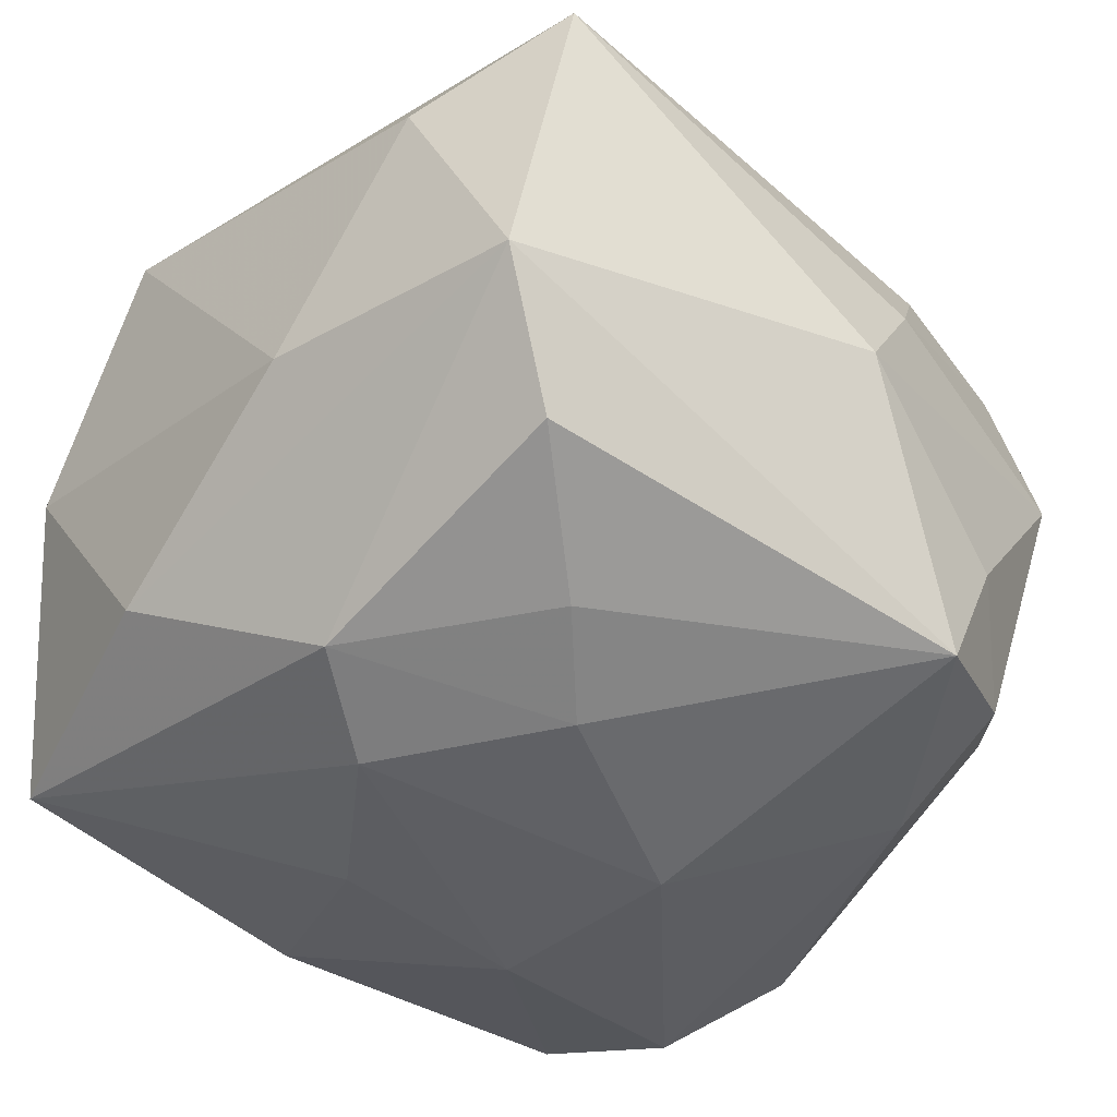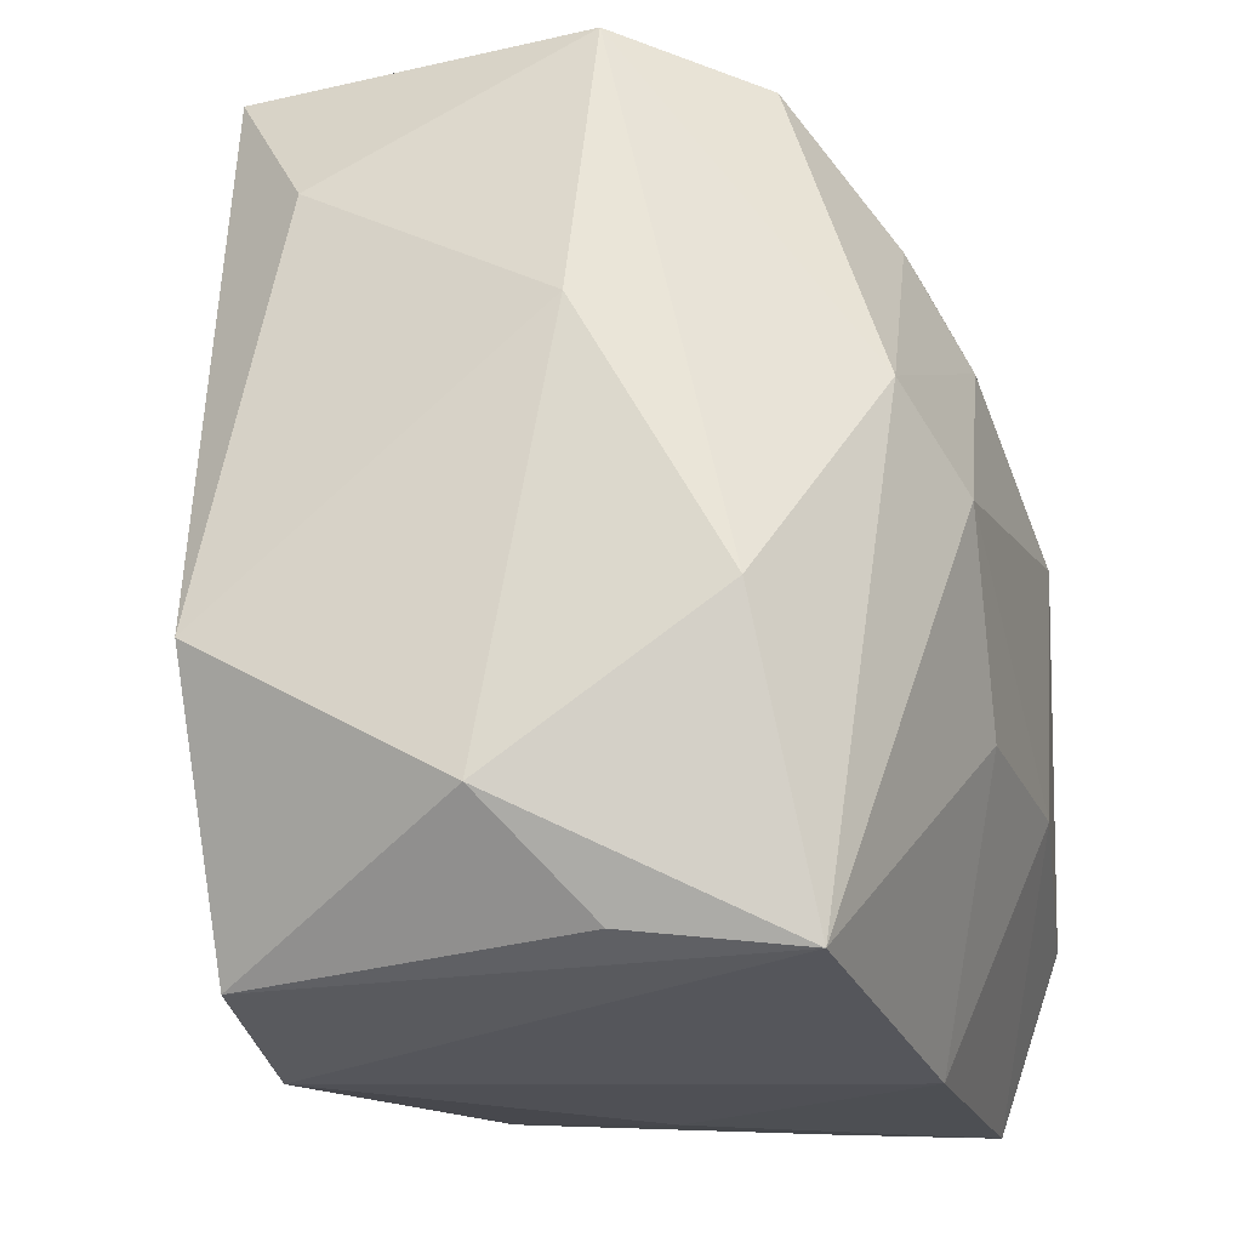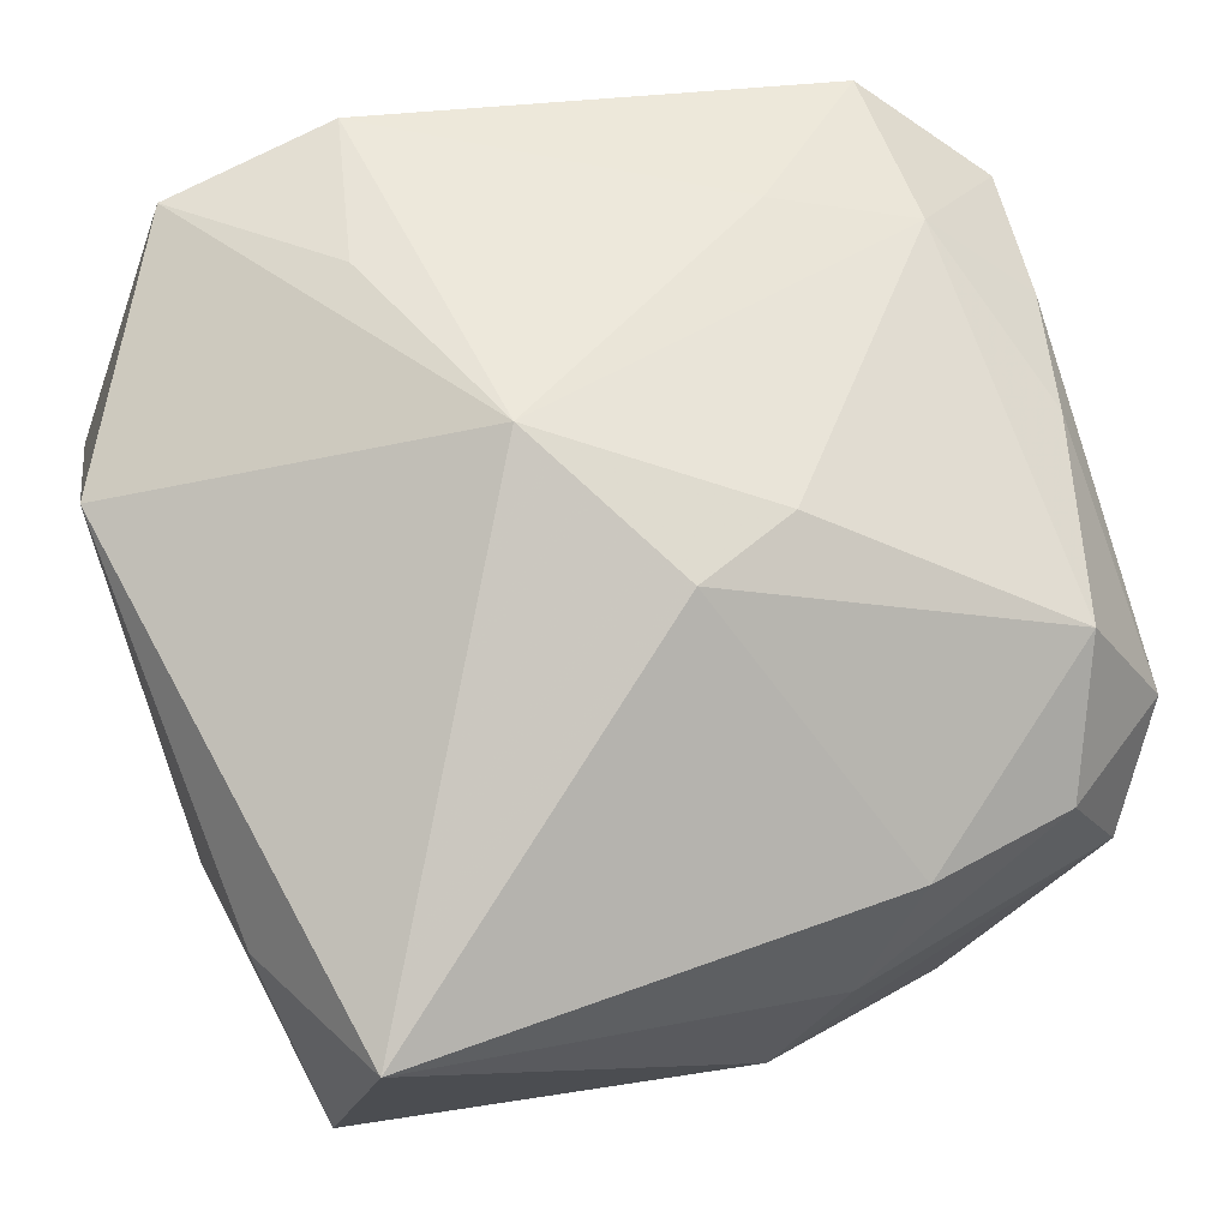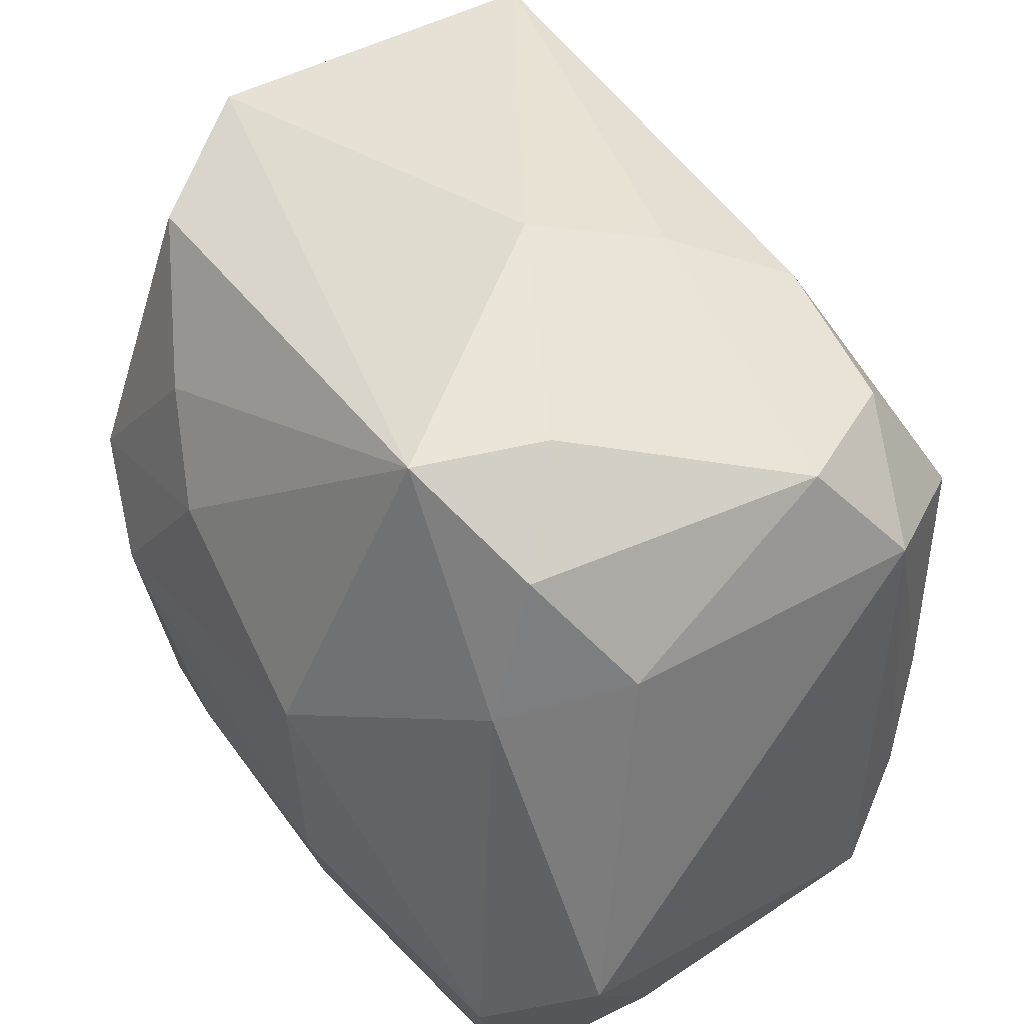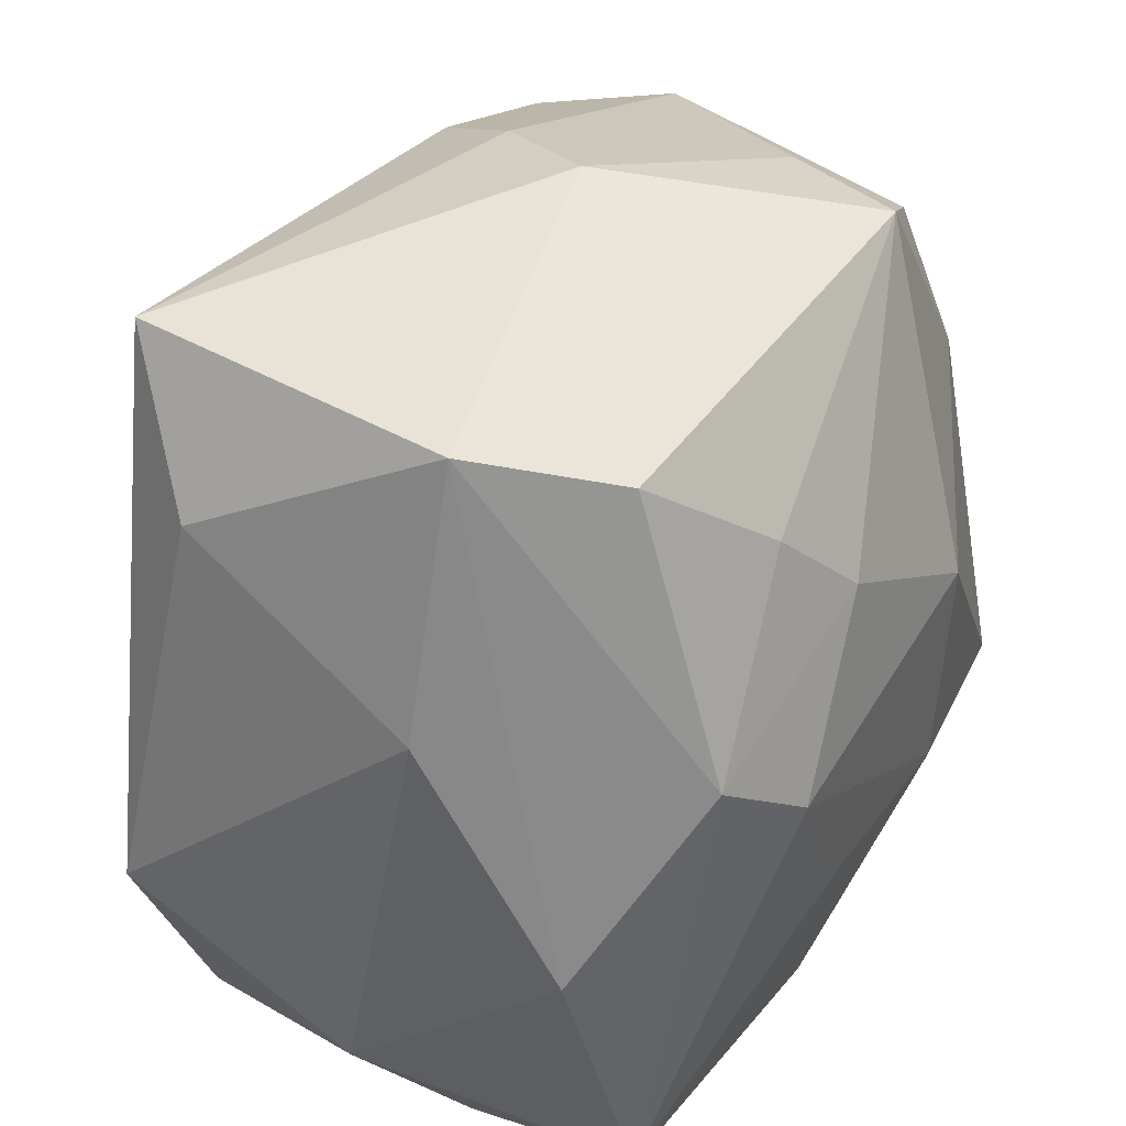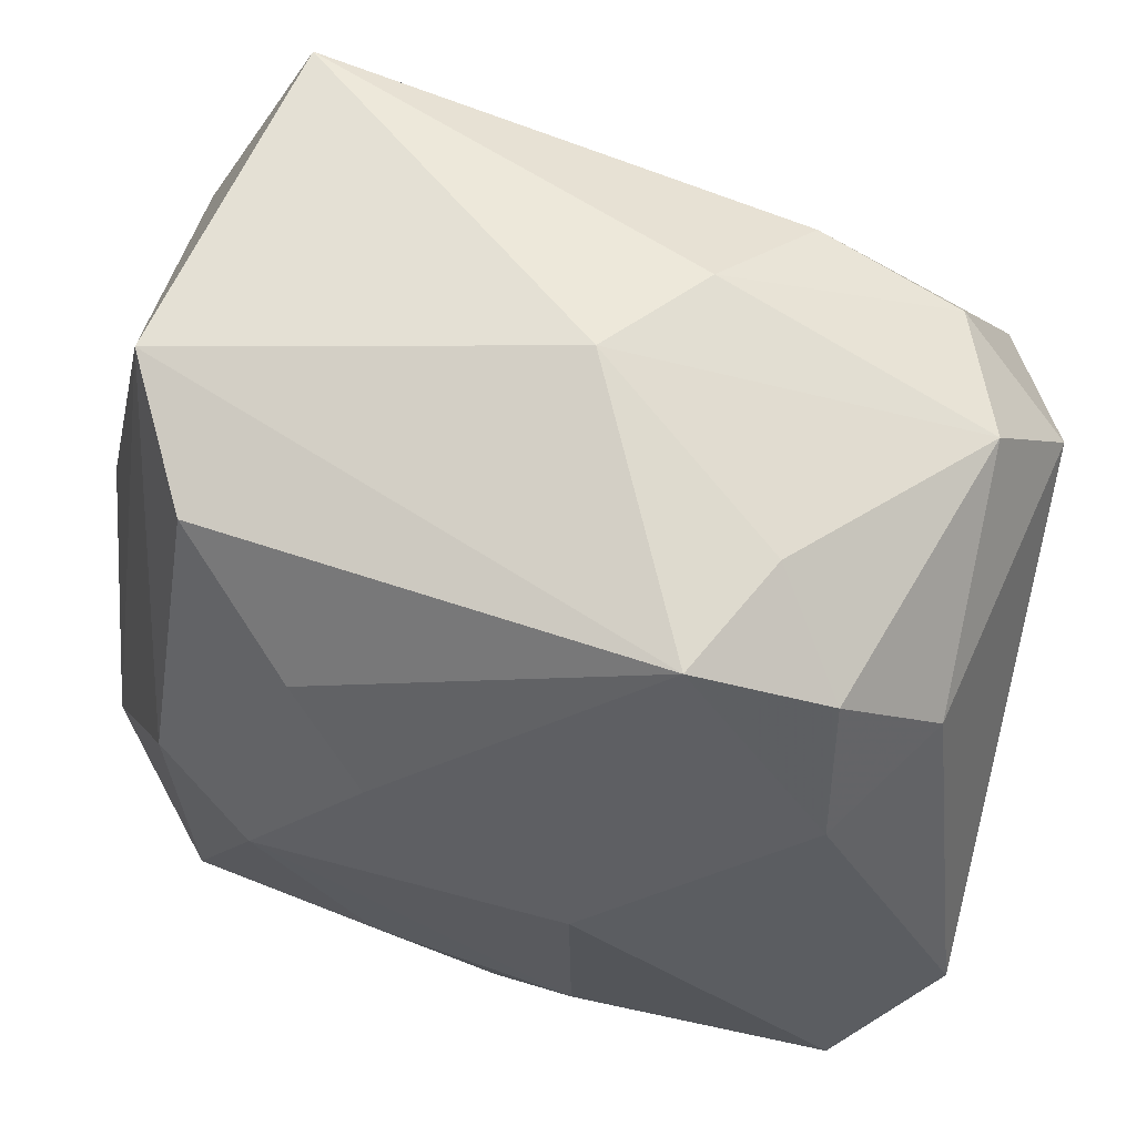
<metadata>
{"format":"obj","ext":"obj","renderer":"f3d","projection":"perspective","resolution":1024,"background":"white","views":[{"elev":-37.7,"azim":140.9,"up":"+Z"},{"elev":-20.2,"azim":102.8,"up":"+Y"},{"elev":75.5,"azim":165.1,"up":"+Z"},{"elev":47.8,"azim":-131.6,"up":"+Y"},{"elev":37.6,"azim":114.4,"up":"+Y"},{"elev":62.9,"azim":-167.2,"up":"+Y"}]}
</metadata>
<code>
v -0.02591 -0.02625 -0.008561
v 0.02582 0.0289 -0.003958
v 0.02612 -0.02501 -0.004448
v -0.02627 0.01429 0.01807
v 0.01601 0.001398 -0.02345
v 0.001142 -0.02876 -0.01883
v -0.02292 0.02364 0.0131
v 0.03025 -0.008526 0.01854
v -0.006103 -0.01131 -0.02499
v 0.01289 0.01897 -0.01959
v -0.01102 0.02858 -0.01787
v -0.02276 -0.02755 -0.01958
v 0.02095 0.02931 0.01951
v 0.03076 -0.01797 0.002083
v -0.02917 -0.0001898 0.01429
v -0.002469 -0.01357 0.02216
v -0.03085 0.01752 0.008682
v -0.03085 -0.009299 -0.01849
v -0.03085 -0.01839 0.008517
v -0.01285 0.02619 0.01537
v 0.03007 0.01008 -0.002895
v 0.02067 0.02623 -0.01349
v -0.02653 0.01623 -0.0119
v 0.02249 0.006563 -0.02007
v -0.02014 0.02348 -0.01565
v -0.02086 0.01338 -0.01951
v -0.03045 -0.008809 0.01181
v -0.007525 0.03029 0.008016
v -0.0145 -0.01695 0.01858
v -0.01023 0.00454 0.02489
v 0.007597 0.01306 -0.02299
v -0.02647 0.02474 0.003845
v 0.004348 -0.004084 0.0271
v 0.02704 0.01949 0.01363
v -0.006112 0.005173 -0.02576
v 0.02924 -0.007146 -0.01253
v 0.02156 -0.02629 0.01818
v -0.02303 -0.02516 0.01332
v -0.003305 0.007807 0.0262
v 0.01109 -0.01784 0.02233
v 0.008233 -0.01073 -0.02337
v -0.008546 -0.02856 -0.001163
v -0.02395 -0.0151 -0.02366
v -0.01512 0.02845 -0.009343
v -0.001843 0.0324 0.0002174
v 0.009482 -0.02876 0.01853
v -0.02408 -0.01368 0.01665
v 0.02473 -0.02636 -0.01579
f 33 8 13
f 13 2 45
f 21 36 2
f 33 46 40
f 45 2 11
f 2 22 11
f 34 13 8
f 2 13 34
f 8 21 34
f 34 21 2
f 36 48 24
f 2 36 24
f 24 22 2
f 46 29 38
f 28 13 45
f 46 48 37
f 37 40 46
f 37 8 33
f 33 40 37
f 6 48 46
f 41 48 6
f 35 11 31
f 35 43 26
f 26 11 35
f 5 48 41
f 5 24 48
f 5 31 24
f 35 31 5
f 16 46 33
f 33 29 16
f 16 29 46
f 42 38 12
f 46 38 42
f 12 6 42
f 42 6 46
f 12 38 1
f 1 38 19
f 8 37 14
f 14 48 36
f 14 21 8
f 36 21 14
f 41 6 9
f 9 43 35
f 12 43 9
f 9 6 12
f 35 5 9
f 9 5 41
f 10 11 22
f 10 31 11
f 22 24 10
f 24 31 10
f 18 26 43
f 18 43 12
f 19 17 18
f 12 1 18
f 18 1 19
f 32 28 45
f 3 37 48
f 48 14 3
f 3 14 37
f 45 11 44
f 44 32 45
f 11 26 25
f 25 44 11
f 32 44 25
f 27 17 19
f 13 28 20
f 7 32 17
f 17 4 7
f 4 20 7
f 28 32 7
f 7 20 28
f 17 32 23
f 32 25 23
f 23 18 17
f 26 18 23
f 23 25 26
f 47 29 33
f 33 30 47
f 47 38 29
f 47 30 4
f 19 38 47
f 47 27 19
f 33 13 39
f 39 30 33
f 13 20 39
f 4 30 39
f 39 20 4
f 15 47 4
f 27 47 15
f 15 4 17
f 17 27 15

</code>
